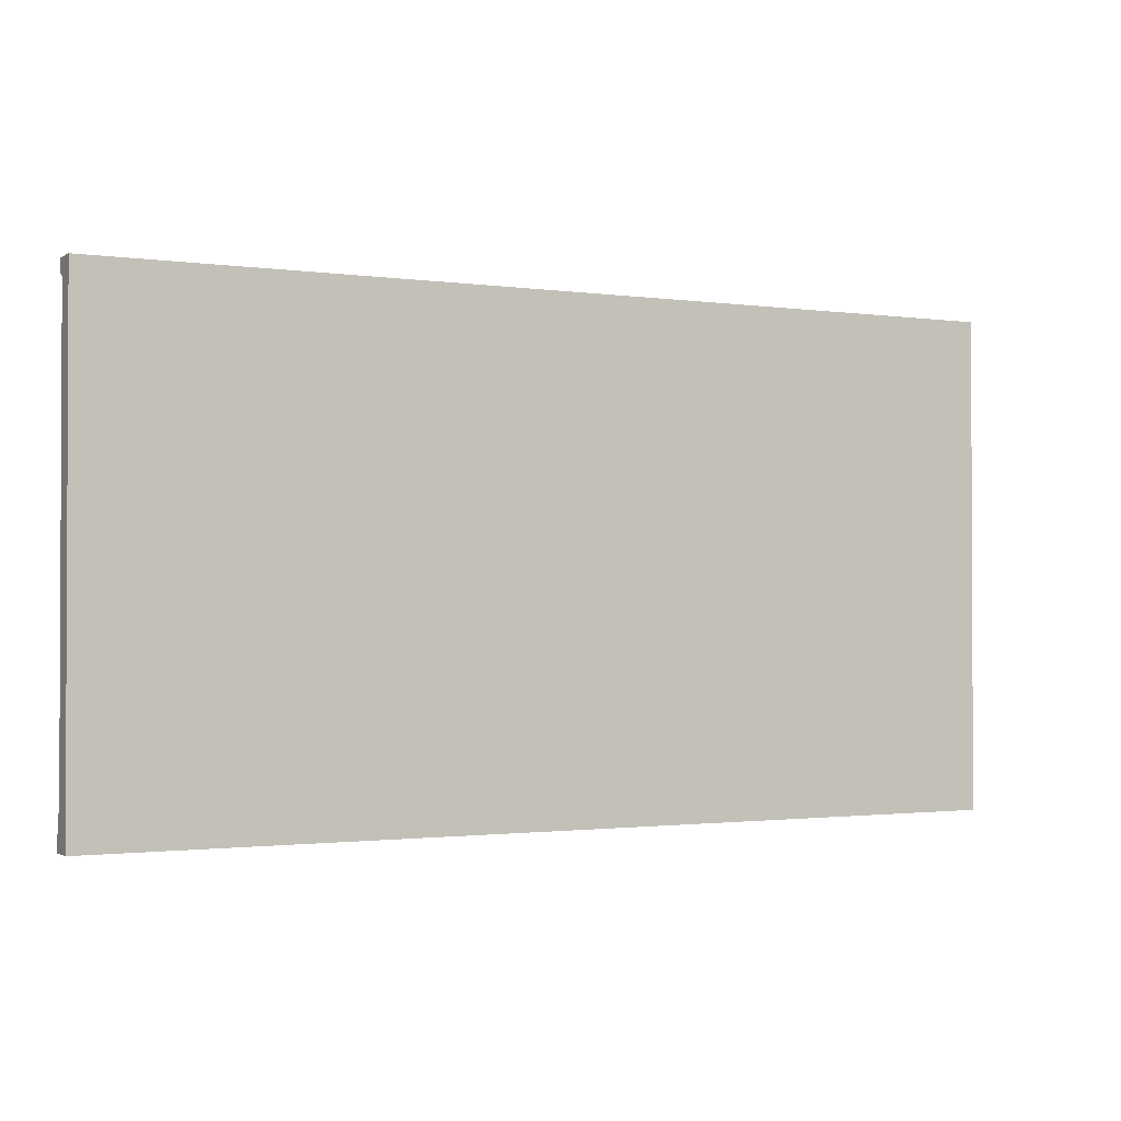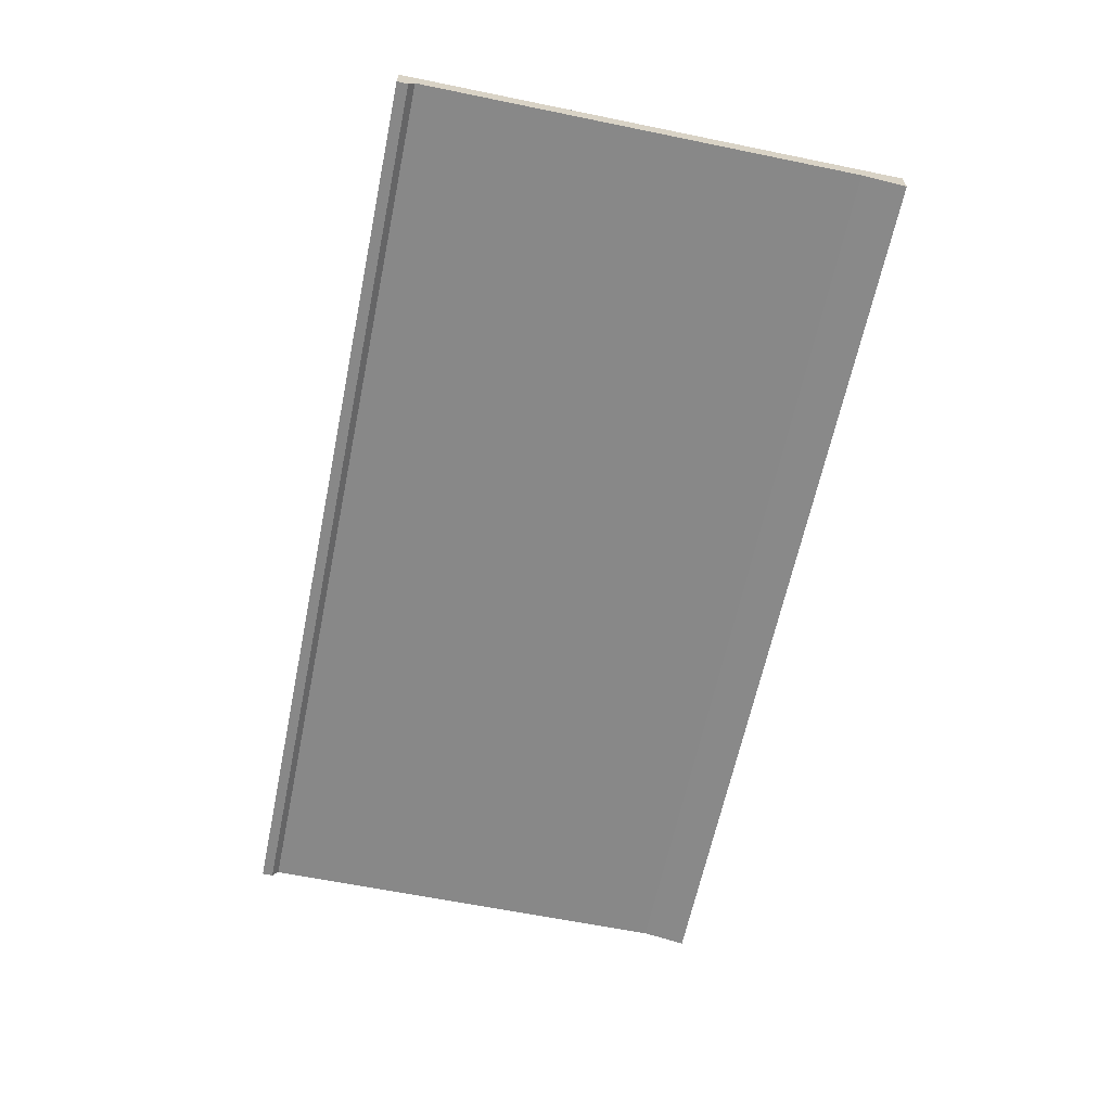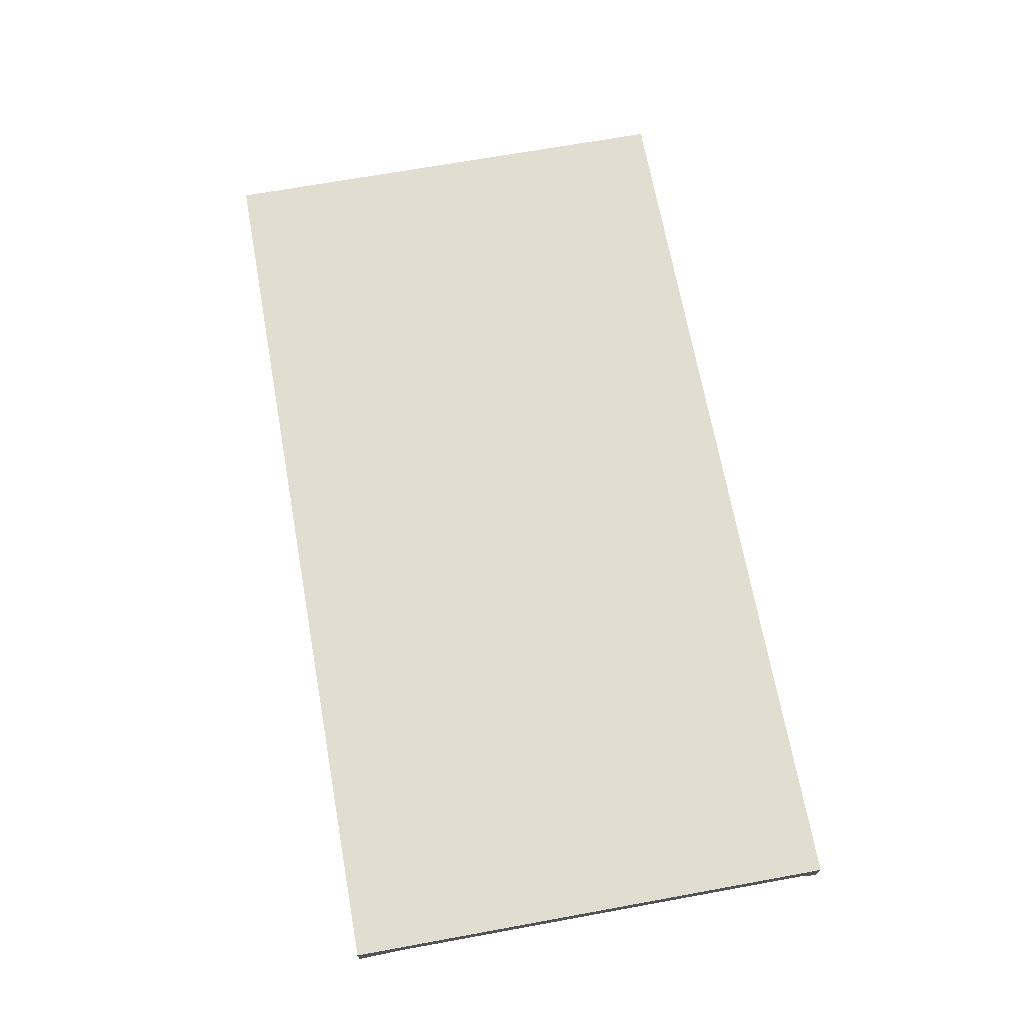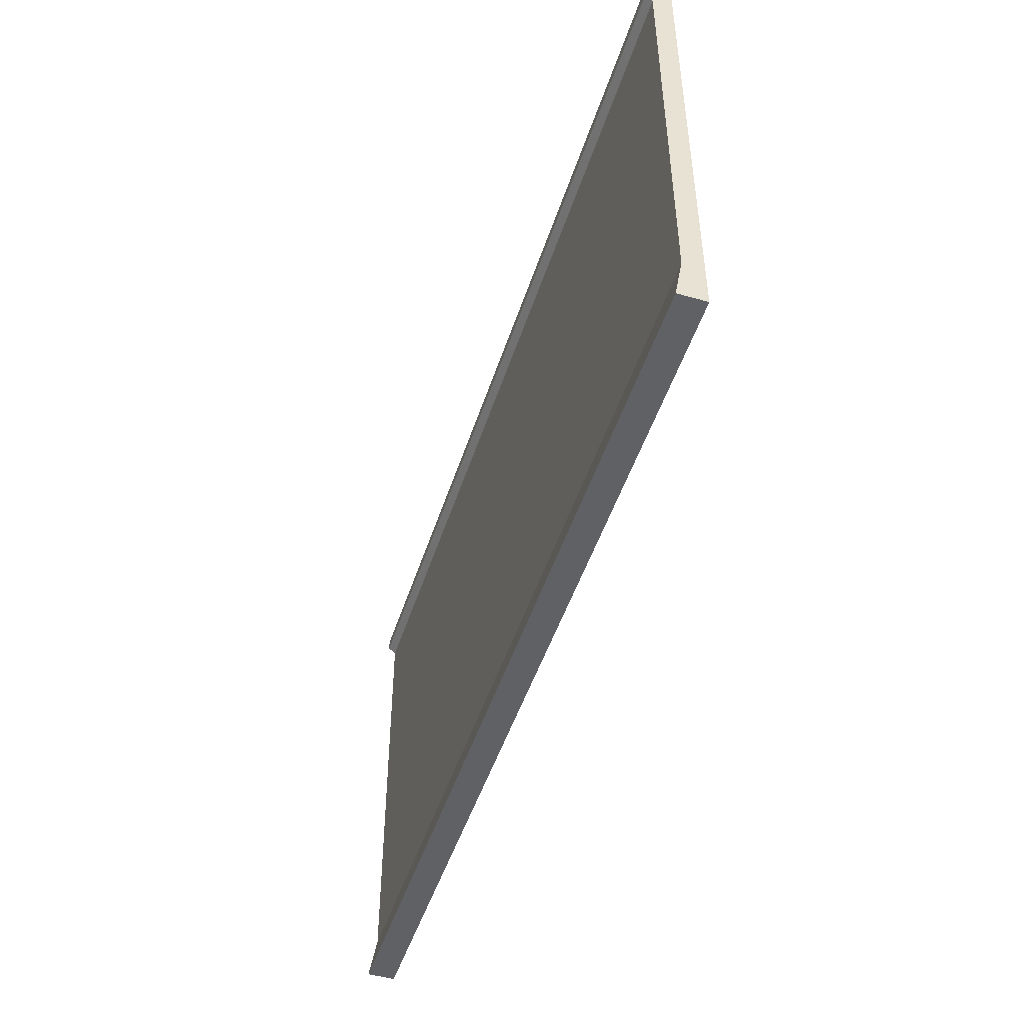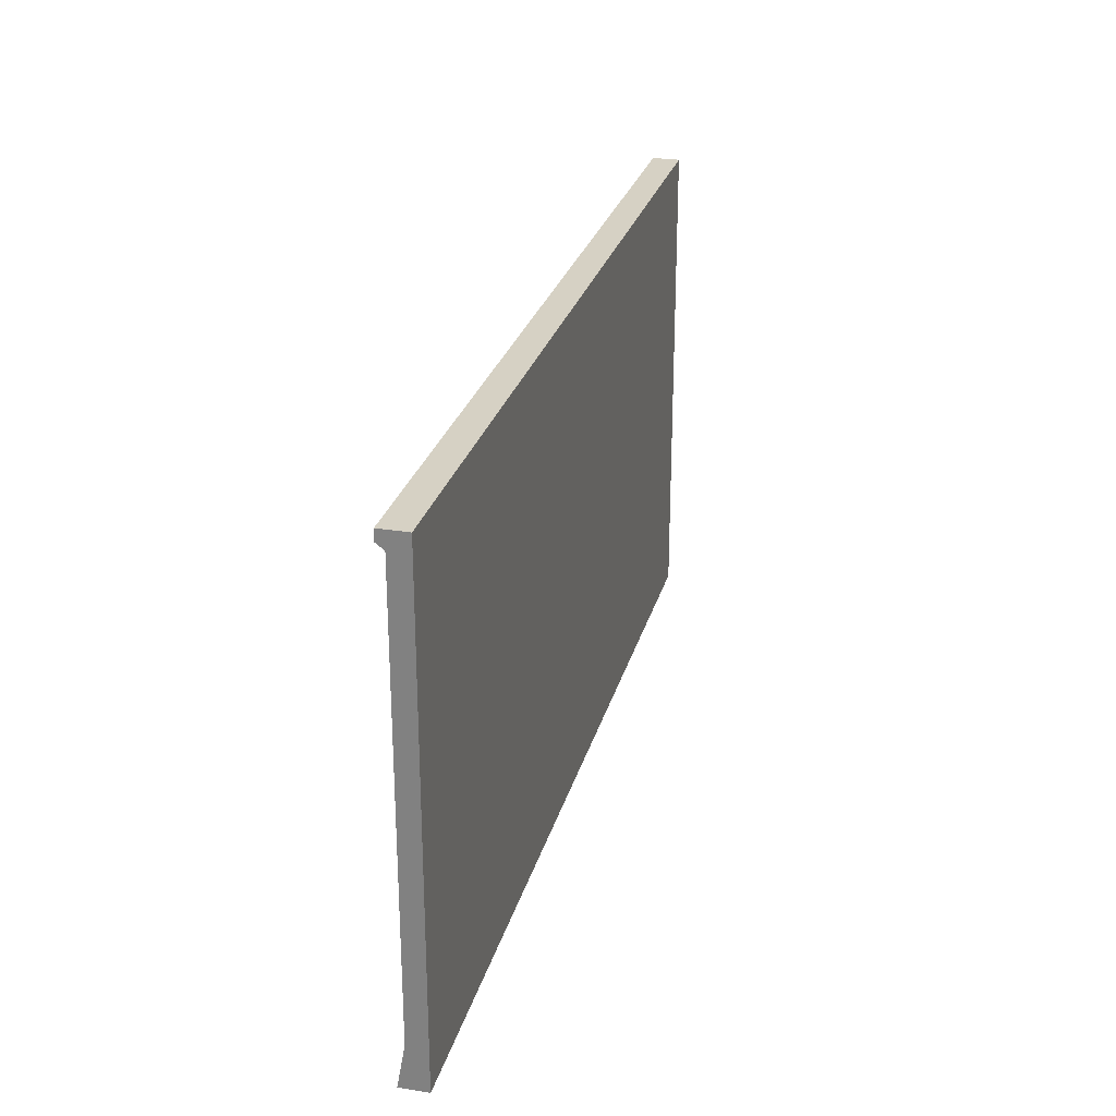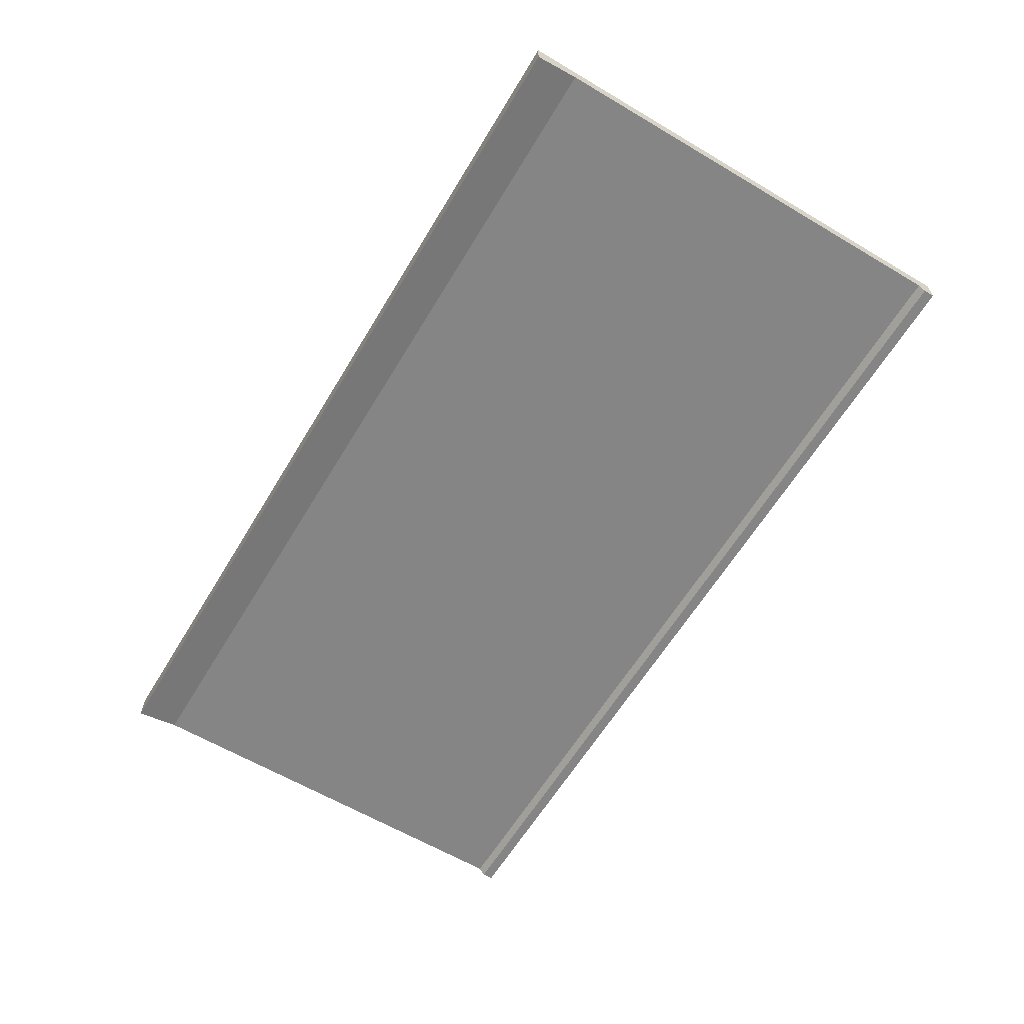
<metadata>
{"format":"obj","ext":"obj","renderer":"f3d","projection":"perspective","resolution":1024,"background":"white","views":[{"elev":-1.4,"azim":-27.5,"up":"+Y"},{"elev":-62.9,"azim":-101.7,"up":"+Z"},{"elev":68.6,"azim":79.7,"up":"+Z"},{"elev":-48.3,"azim":-107.5,"up":"+Y"},{"elev":26.7,"azim":-75.7,"up":"+Y"},{"elev":-61.9,"azim":59.0,"up":"+Z"}]}
</metadata>
<code>
g default
v -497.7 -2e-06 14.95
v -497.7 531.3 14.95
v -497.7 531.3 -14.95
v -497.7 46.87 -6.642
v -497.7 513.2 -6.642
v -497.7 519.5 -14.95
v -497.7 -2e-06 -14.95
v 497.7 2e-06 14.95
v 497.7 531.3 14.95
v 497.7 531.3 -14.95
v 497.7 46.87 -6.642
v 497.7 513.2 -6.642
v 497.7 519.5 -14.95
v 497.7 2e-06 -14.95
g pCube107
f 3 2 9 10
f 6 3 10 13
f 5 2 3
f 7 4 11 14
f 5 3 6
f 1 4 7
f 4 1 2 5
f 9 12 10
f 10 12 13
f 6 13 12 5
f 11 8 14
f 7 14 8 1
f 8 11 12 9
f 5 12 11 4
f 1 8 9 2

</code>
